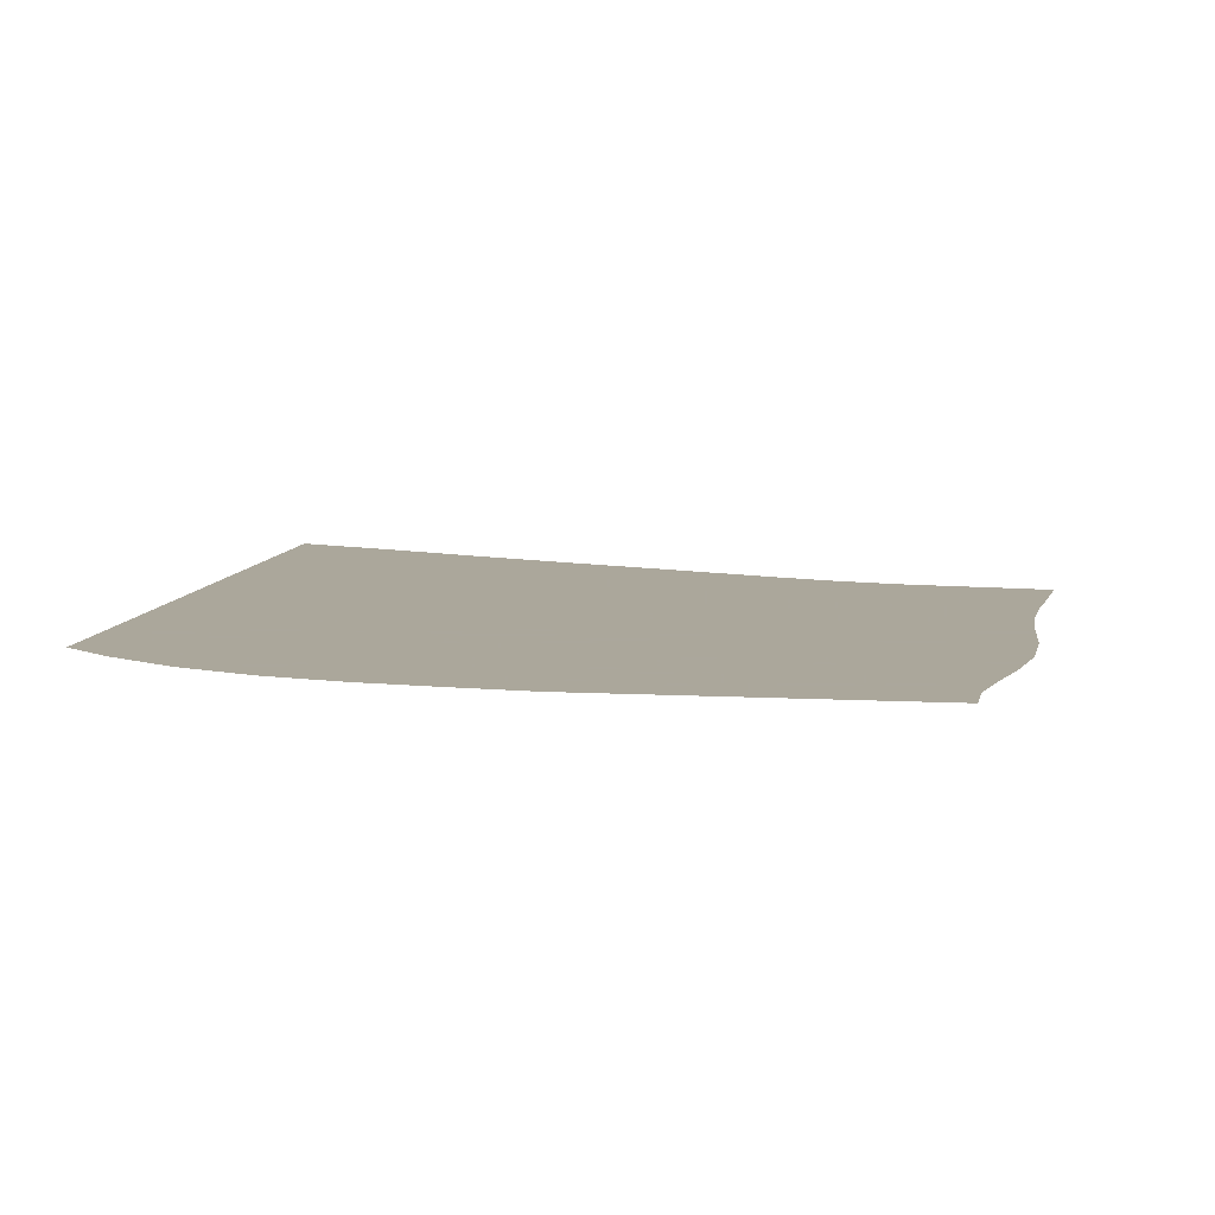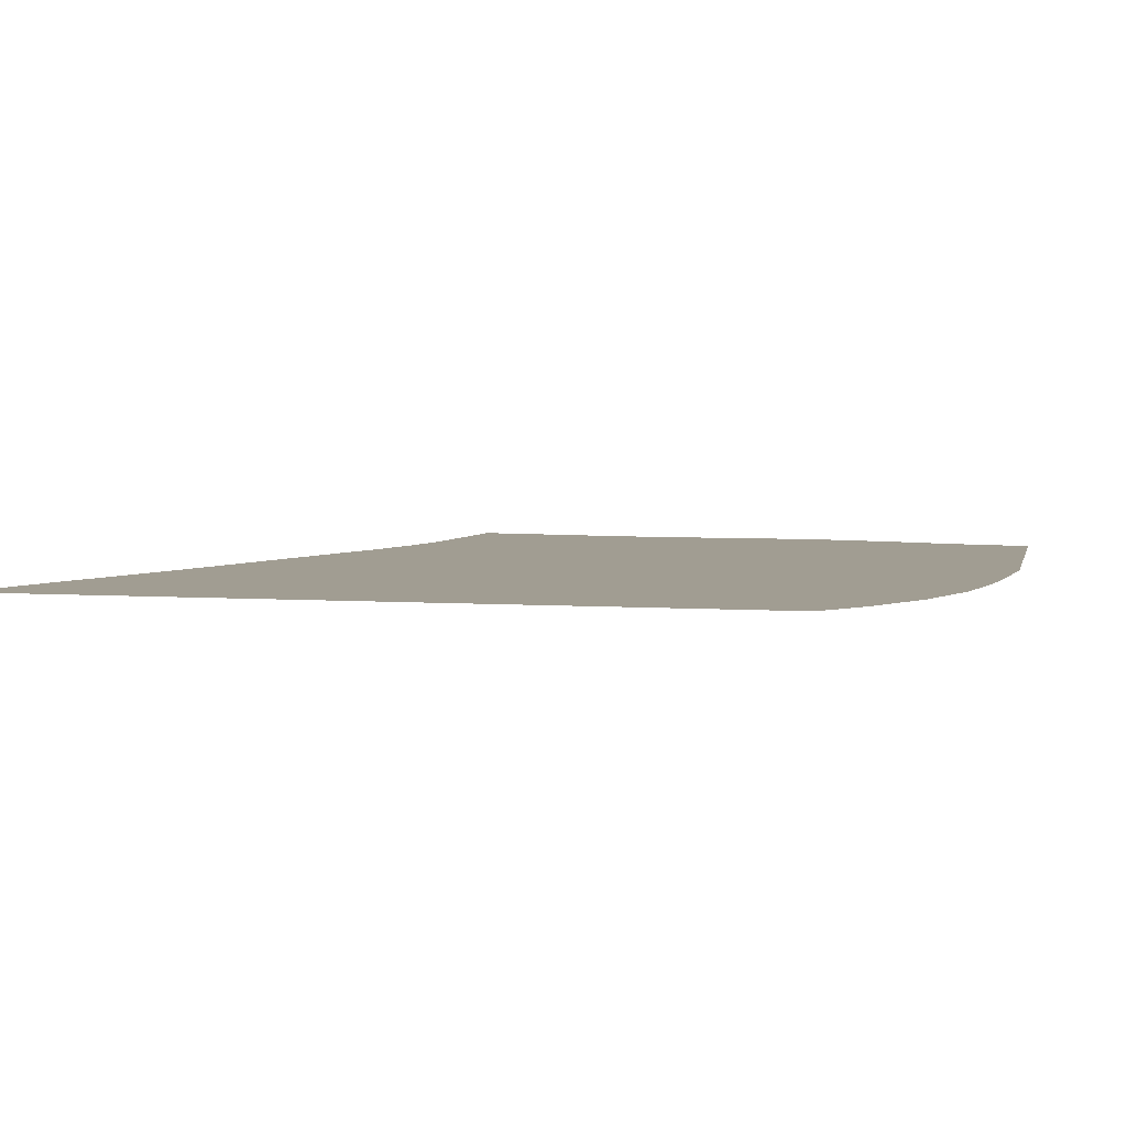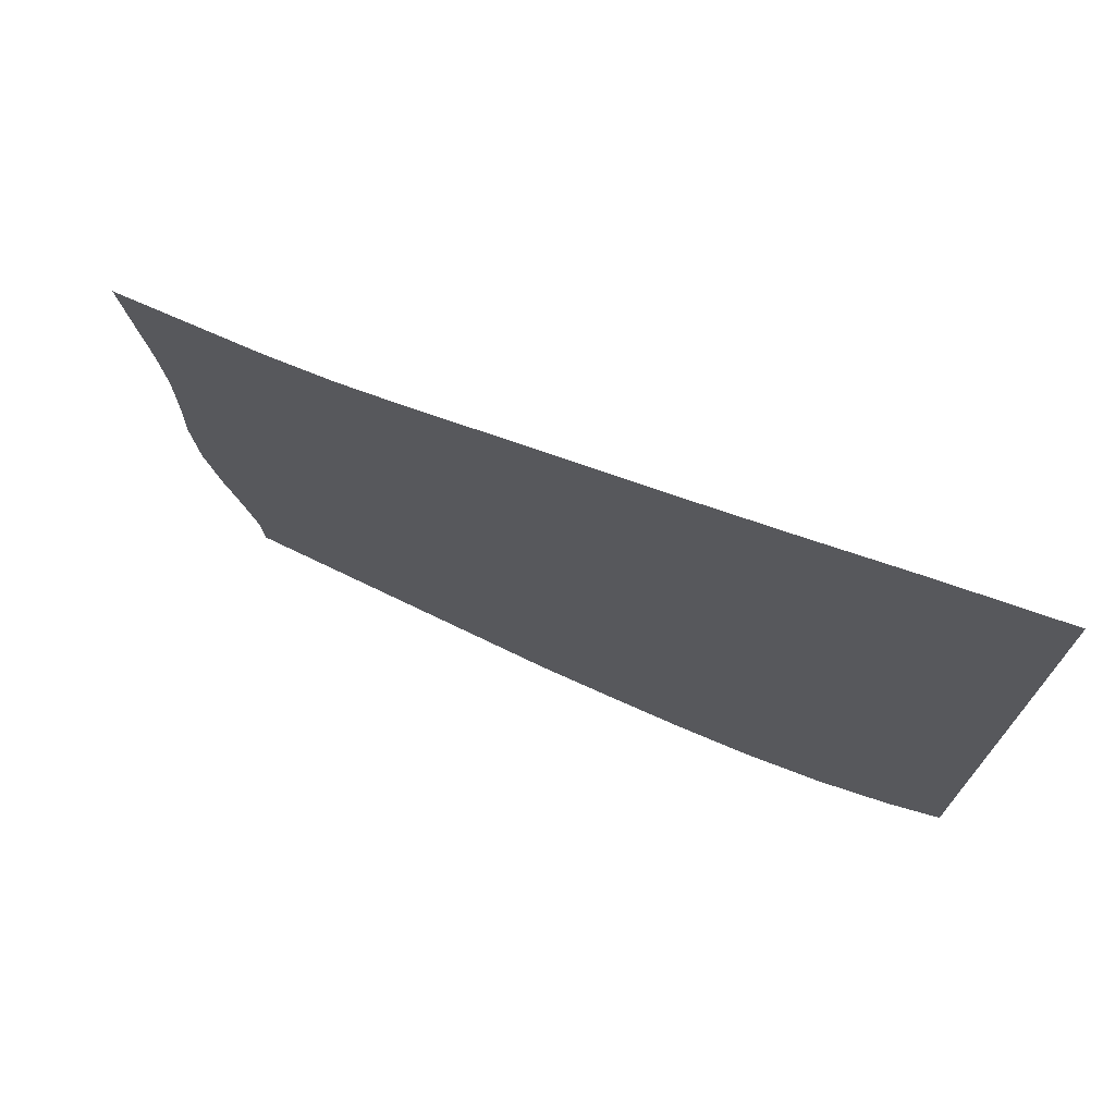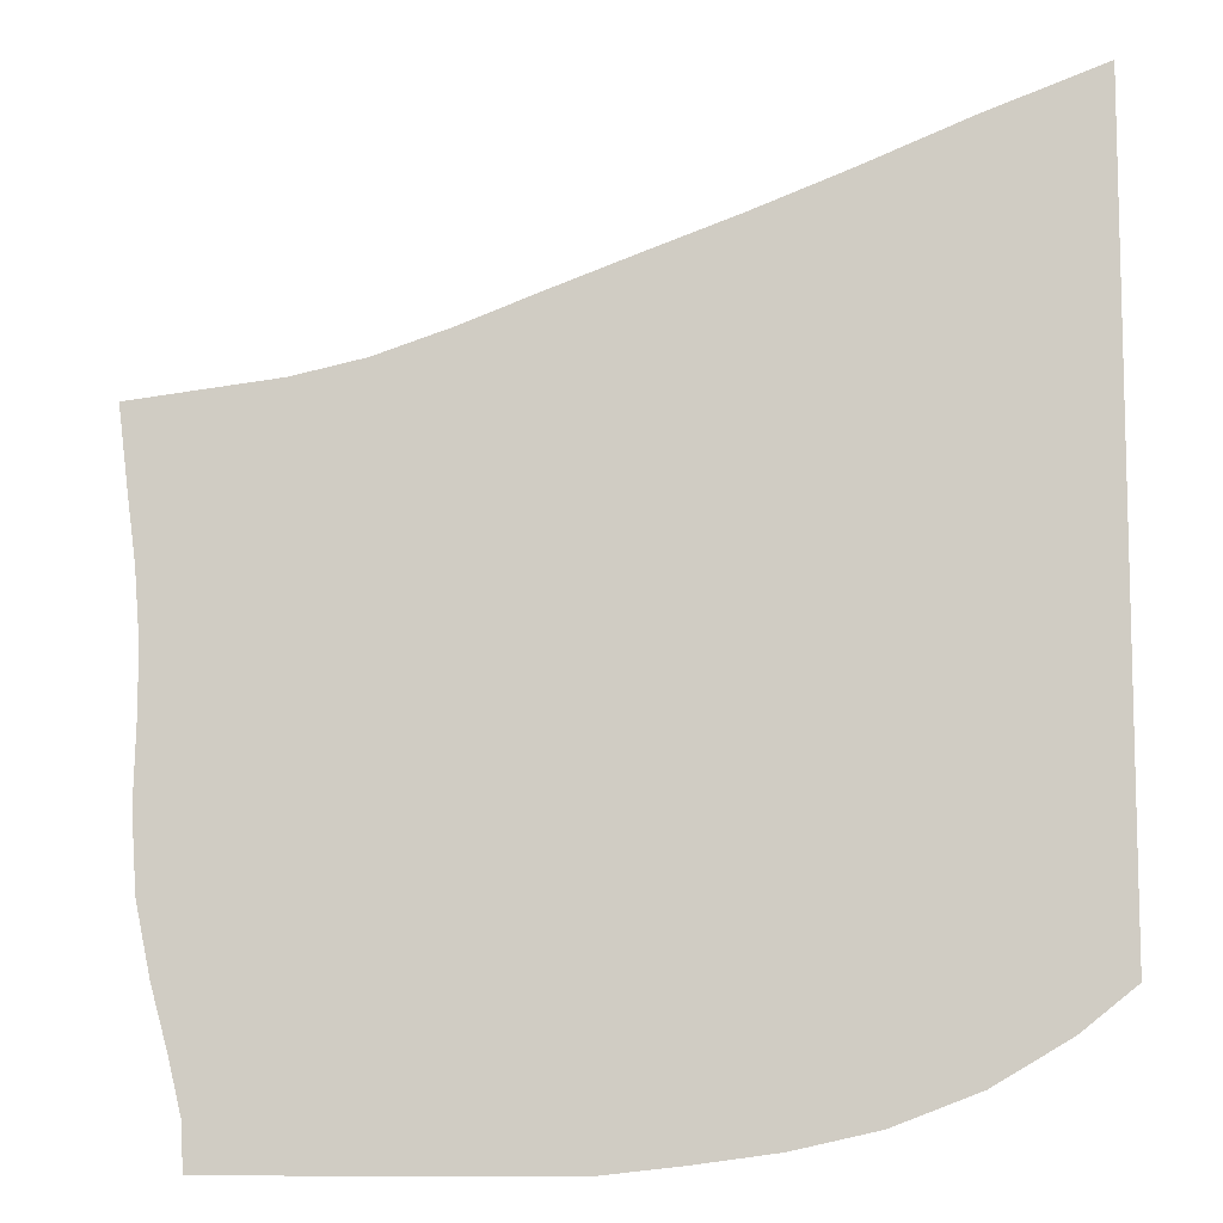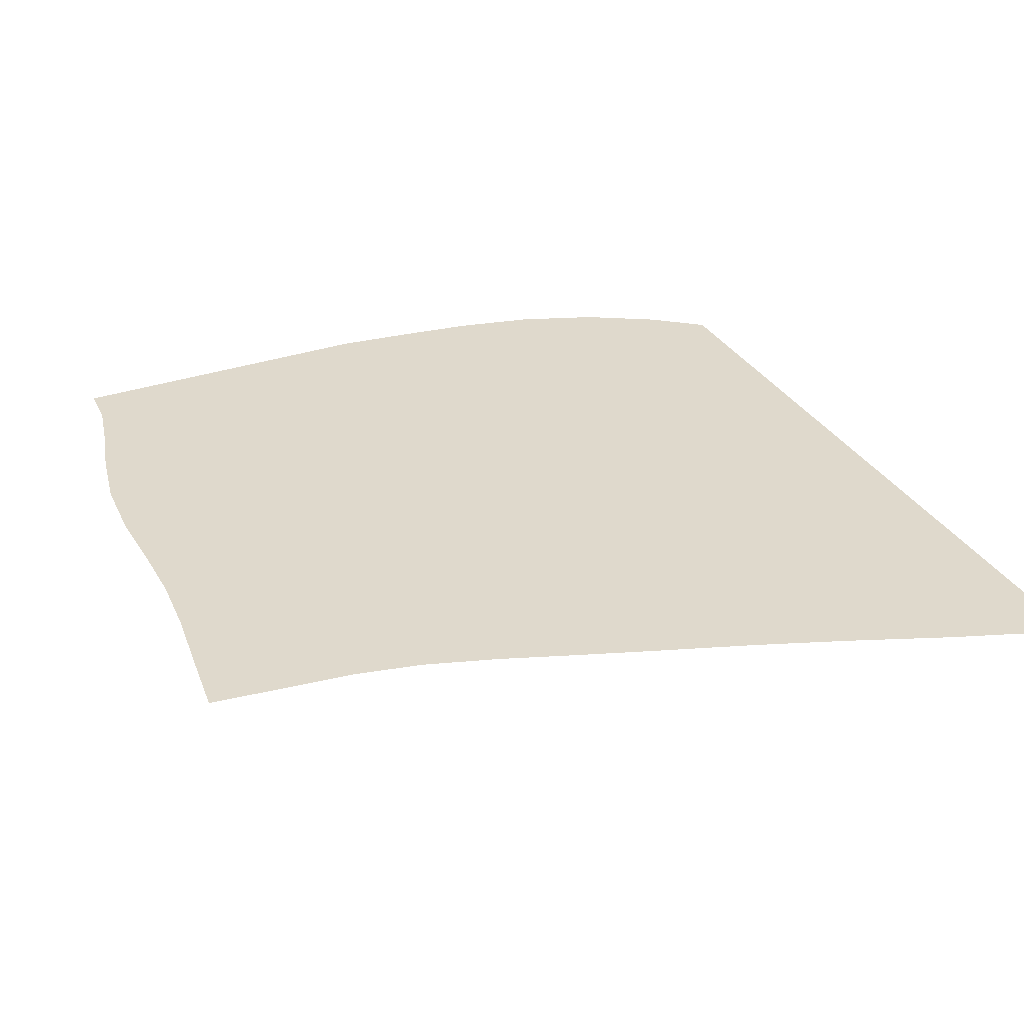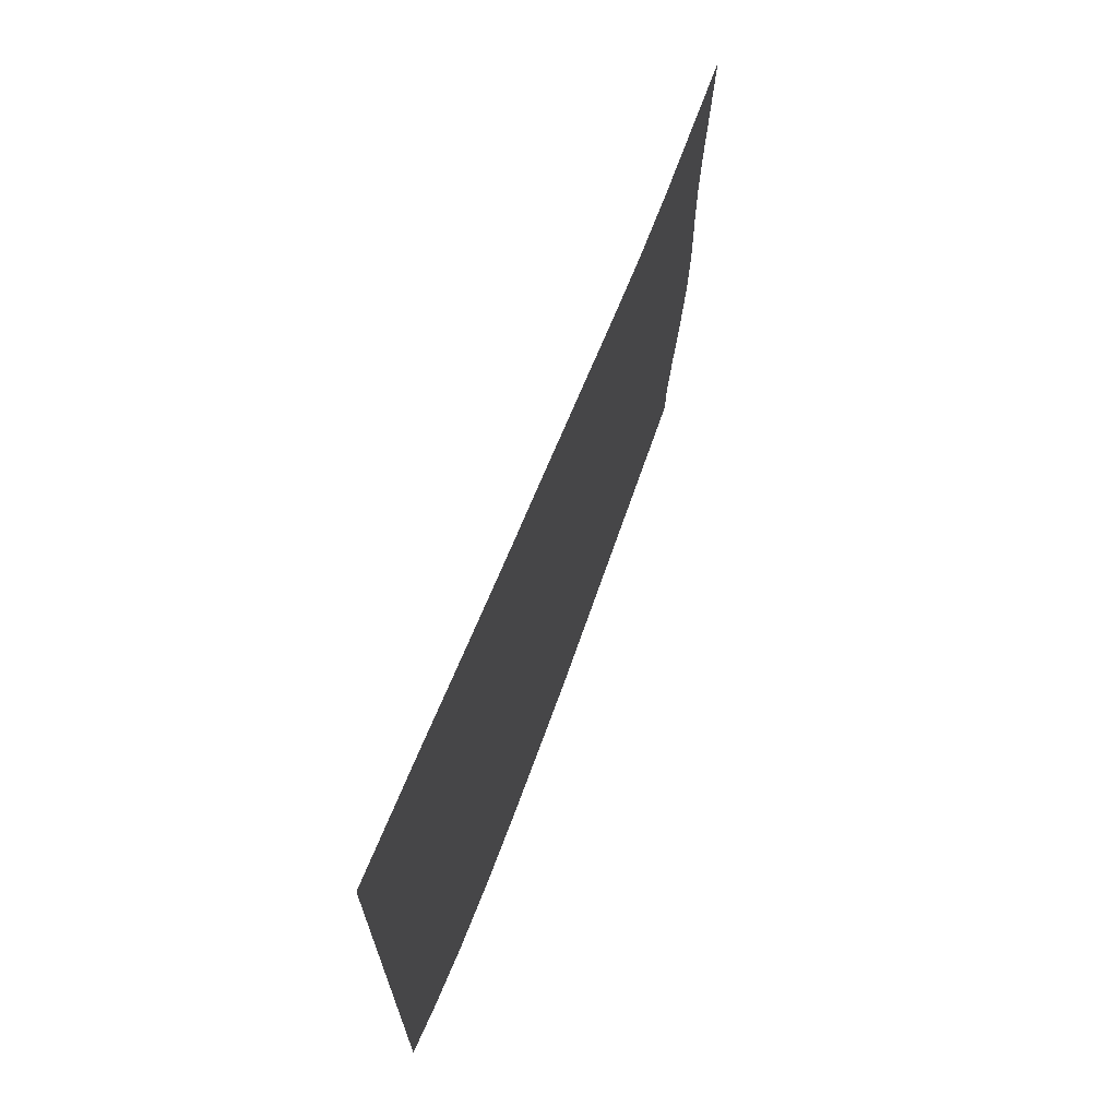
<metadata>
{"format":"obj","ext":"obj","renderer":"f3d","projection":"perspective","resolution":1024,"background":"white","views":[{"elev":8.2,"azim":8.6,"up":"+Z"},{"elev":4.7,"azim":-77.4,"up":"+Z"},{"elev":74.2,"azim":-154.3,"up":"+Y"},{"elev":-9.3,"azim":-173.3,"up":"+Y"},{"elev":32.3,"azim":154.4,"up":"+Z"},{"elev":71.3,"azim":-70.6,"up":"+Y"}]}
</metadata>
<code>
v  0.001071  6  0
v  0.7659  5.712  0
v  1.422  5.443  0
v  2.023  5.211  0
v  2.593  5.003  0
v  3.137  4.802  0
v  3.646  4.609  0
v  4.119  4.452  0
v  4.577  4.353  0
v  5.045  4.297  0
v  5.531  4.239  0
v  0.000953  5.499  0
v  0.6614  5.238  0
v  1.284  4.976  0
v  1.876  4.739  0
v  2.444  4.527  0
v  2.987  4.327  0
v  3.504  4.14  0
v  4.002  3.984  0
v  4.492  3.877  0
v  4.981  3.814  0
v  5.472  3.755  0
v  0.000666  4.999  0
v  0.6076  4.742  0
v  1.198  4.49  0
v  1.775  4.255  0
v  2.337  4.041  0
v  2.882  3.843  0
v  3.409  3.663  0
v  3.921  3.513  0
v  4.424  3.41  0
v  4.92  3.349  0
v  5.414  3.298  0
v  0.000497  4.499  0
v  0.5756  4.239  0
v  1.143  3.992  0
v  1.706  3.762  0
v  2.263  3.551  0
v  2.811  3.358  0
v  3.347  3.186  0
v  3.87  3.045  0
v  4.382  2.948  0
v  4.884  2.894  0
v  5.38  2.865  0
v  0.000386  3.999  0
v  0.5539  3.734  0
v  1.105  3.49  0
v  1.657  3.266  0
v  2.209  3.063  0
v  2.759  2.879  0
v  3.303  2.716  0
v  3.837  2.583  0
v  4.363  2.492  0
v  4.878  2.442  0
v  5.381  2.433  0
v  0.000303  3.499  0
v  0.5371  3.228  0
v  1.074  2.985  0
v  1.615  2.77  0
v  2.161  2.579  0
v  2.71  2.409  0
v  3.258  2.257  0
v  3.802  2.131  0
v  4.343  2.044  0
v  4.877  1.991  0
v  5.395  1.968  0
v  0.000235  2.999  0
v  0.523  2.721  0
v  1.046  2.478  0
v  1.575  2.272  0
v  2.111  2.098  0
v  2.653  1.945  0
v  3.198  1.806  0
v  3.744  1.691  0
v  4.291  1.607  0
v  4.835  1.545  0
v  5.364  1.482  0
v  0.000173  2.499  0
v  0.5095  2.213  0
v  1.019  1.968  0
v  1.534  1.772  0
v  2.057  1.615  0
v  2.586  1.482  0
v  3.12  1.36  0
v  3.66  1.258  0
v  4.205  1.183  0
v  4.747  1.12  0
v  5.27  1.028  0
v  9.2e-05  1.999  0
v  0.4907  1.706  0
v  0.9851  1.456  0
v  1.487  1.266  0
v  1.996  1.127  0
v  2.512  1.015  0
v  3.034  0.9108  0
v  3.568  0.83  0
v  4.109  0.7722  0
v  4.645  0.7218  0
v  5.162  0.6364  0
v  -7.6e-05  1.499  0
v  0.4502  1.205  0
v  0.9258  0.945  0
v  1.423  0.755  0
v  1.927  0.6317  0
v  2.434  0.5417  0
v  2.951  0.4568  0
v  3.488  0.4062  0
v  4.032  0.3734  0
v  4.566  0.3464  0
v  5.081  0.2982  0
v  -0.000787  0.9997  0
v  0.3365  0.7282  0
v  0.8058  0.4496  0
v  1.332  0.247  0
v  1.854  0.1289  0
v  2.36  0.05944  0
v  2.885  0  0
v  3.438  0  0
v  4  0  0
v  4.547  0  0
v  5.065  0  0
f 1 2 13
f 1 13 12
f 2 3 14
f 2 14 13
f 3 4 15
f 3 15 14
f 4 5 16
f 4 16 15
f 5 6 17
f 5 17 16
f 6 7 18
f 6 18 17
f 7 8 19
f 7 19 18
f 8 9 20
f 8 20 19
f 9 10 21
f 9 21 20
f 10 11 22
f 10 22 21
f 12 13 24
f 12 24 23
f 13 14 25
f 13 25 24
f 14 15 26
f 14 26 25
f 15 16 27
f 15 27 26
f 16 17 28
f 16 28 27
f 17 18 29
f 17 29 28
f 18 19 30
f 18 30 29
f 19 20 31
f 19 31 30
f 20 21 32
f 20 32 31
f 21 22 33
f 21 33 32
f 23 24 35
f 23 35 34
f 24 25 36
f 24 36 35
f 25 26 37
f 25 37 36
f 26 27 38
f 26 38 37
f 27 28 39
f 27 39 38
f 28 29 40
f 28 40 39
f 29 30 41
f 29 41 40
f 30 31 42
f 30 42 41
f 31 32 43
f 31 43 42
f 32 33 44
f 32 44 43
f 34 35 46
f 34 46 45
f 35 36 47
f 35 47 46
f 36 37 48
f 36 48 47
f 37 38 49
f 37 49 48
f 38 39 50
f 38 50 49
f 39 40 51
f 39 51 50
f 40 41 52
f 40 52 51
f 41 42 53
f 41 53 52
f 42 43 54
f 42 54 53
f 43 44 55
f 43 55 54
f 45 46 57
f 45 57 56
f 46 47 58
f 46 58 57
f 47 48 59
f 47 59 58
f 48 49 60
f 48 60 59
f 49 50 61
f 49 61 60
f 50 51 62
f 50 62 61
f 51 52 63
f 51 63 62
f 52 53 64
f 52 64 63
f 53 54 65
f 53 65 64
f 54 55 66
f 54 66 65
f 56 57 68
f 56 68 67
f 57 58 69
f 57 69 68
f 58 59 70
f 58 70 69
f 59 60 71
f 59 71 70
f 60 61 72
f 60 72 71
f 61 62 73
f 61 73 72
f 62 63 74
f 62 74 73
f 63 64 75
f 63 75 74
f 64 65 76
f 64 76 75
f 65 66 77
f 65 77 76
f 67 68 79
f 67 79 78
f 68 69 80
f 68 80 79
f 69 70 81
f 69 81 80
f 70 71 82
f 70 82 81
f 71 72 83
f 71 83 82
f 72 73 84
f 72 84 83
f 73 74 85
f 73 85 84
f 74 75 86
f 74 86 85
f 75 76 87
f 75 87 86
f 76 77 88
f 76 88 87
f 78 79 90
f 78 90 89
f 79 80 91
f 79 91 90
f 80 81 92
f 80 92 91
f 81 82 93
f 81 93 92
f 82 83 94
f 82 94 93
f 83 84 95
f 83 95 94
f 84 85 96
f 84 96 95
f 85 86 97
f 85 97 96
f 86 87 98
f 86 98 97
f 87 88 99
f 87 99 98
f 89 90 101
f 89 101 100
f 90 91 102
f 90 102 101
f 91 92 103
f 91 103 102
f 92 93 104
f 92 104 103
f 93 94 105
f 93 105 104
f 94 95 106
f 94 106 105
f 95 96 107
f 95 107 106
f 96 97 108
f 96 108 107
f 97 98 109
f 97 109 108
f 98 99 110
f 98 110 109
f 100 101 112
f 100 112 111
f 101 102 113
f 101 113 112
f 102 103 114
f 102 114 113
f 103 104 115
f 103 115 114
f 104 105 116
f 104 116 115
f 105 106 117
f 105 117 116
f 106 107 118
f 106 118 117
f 107 108 119
f 107 119 118
f 108 109 120
f 108 120 119
f 109 110 121
f 109 121 120

</code>
